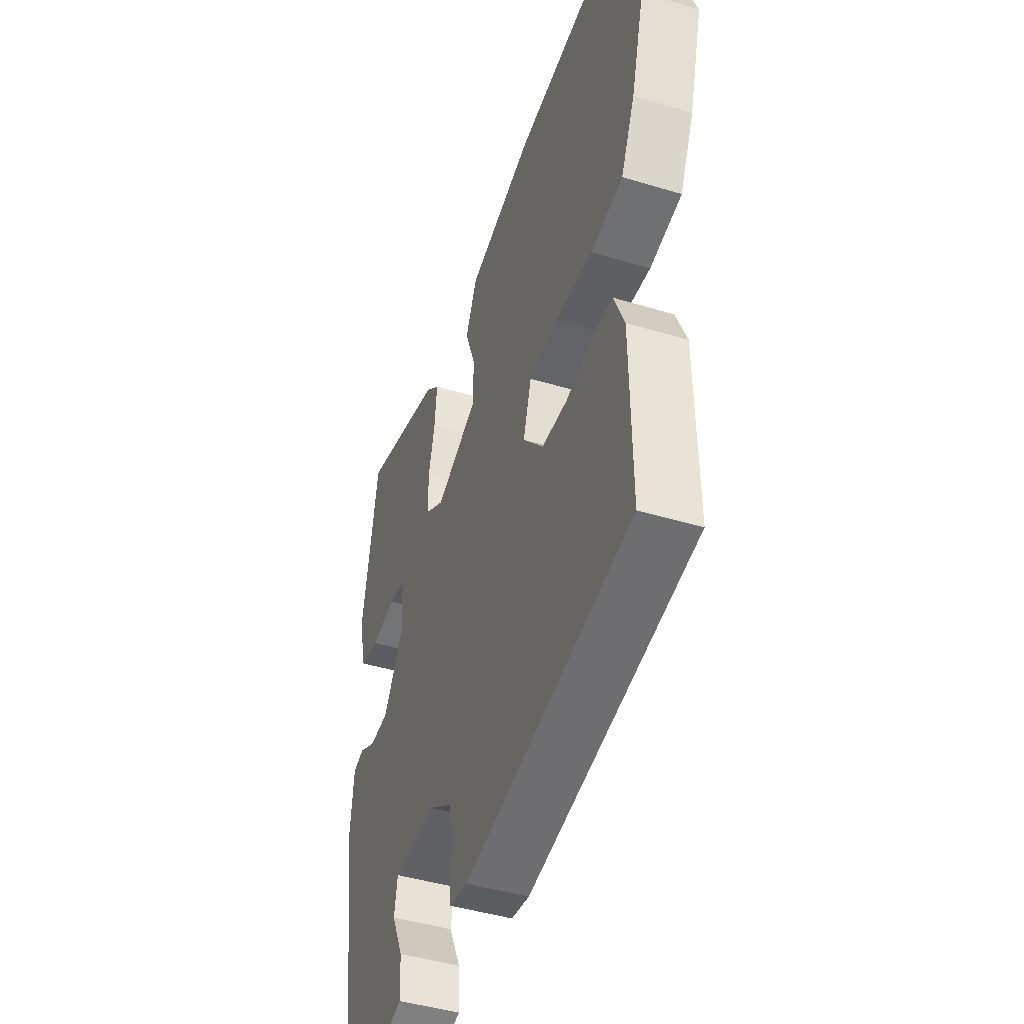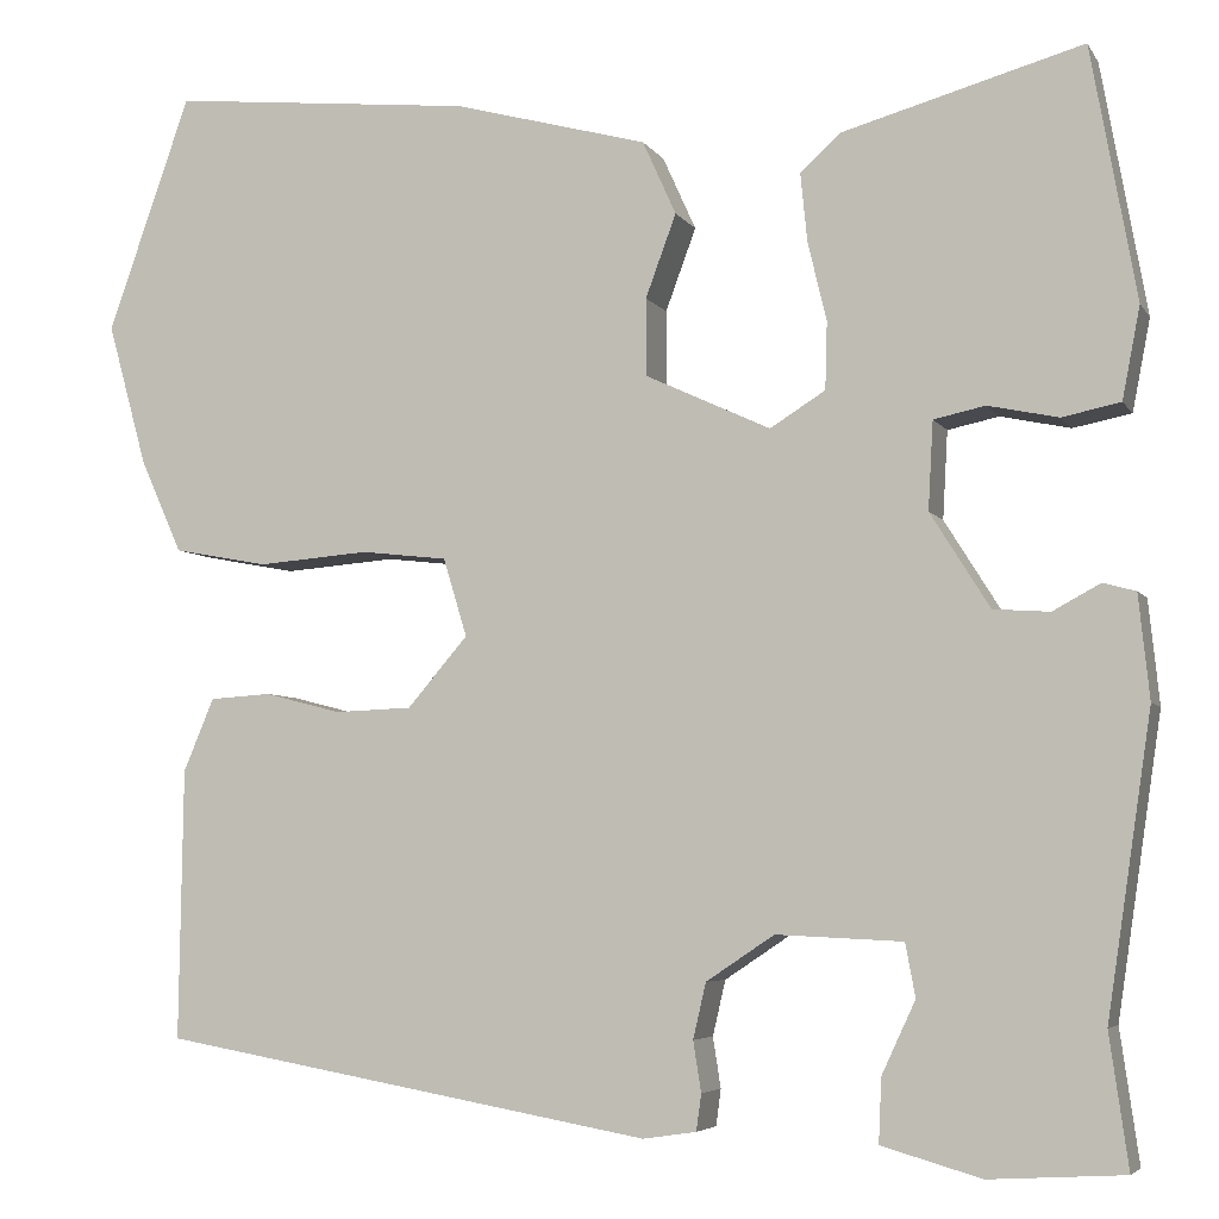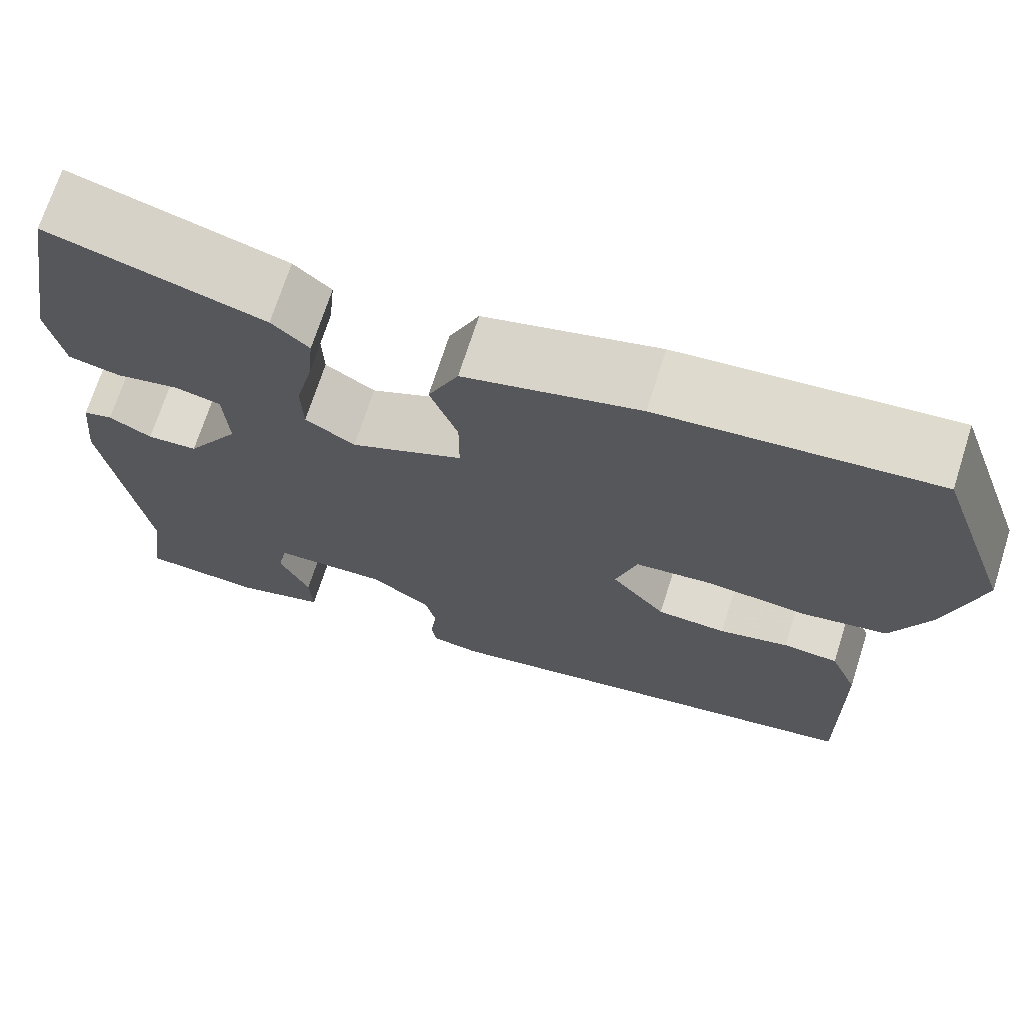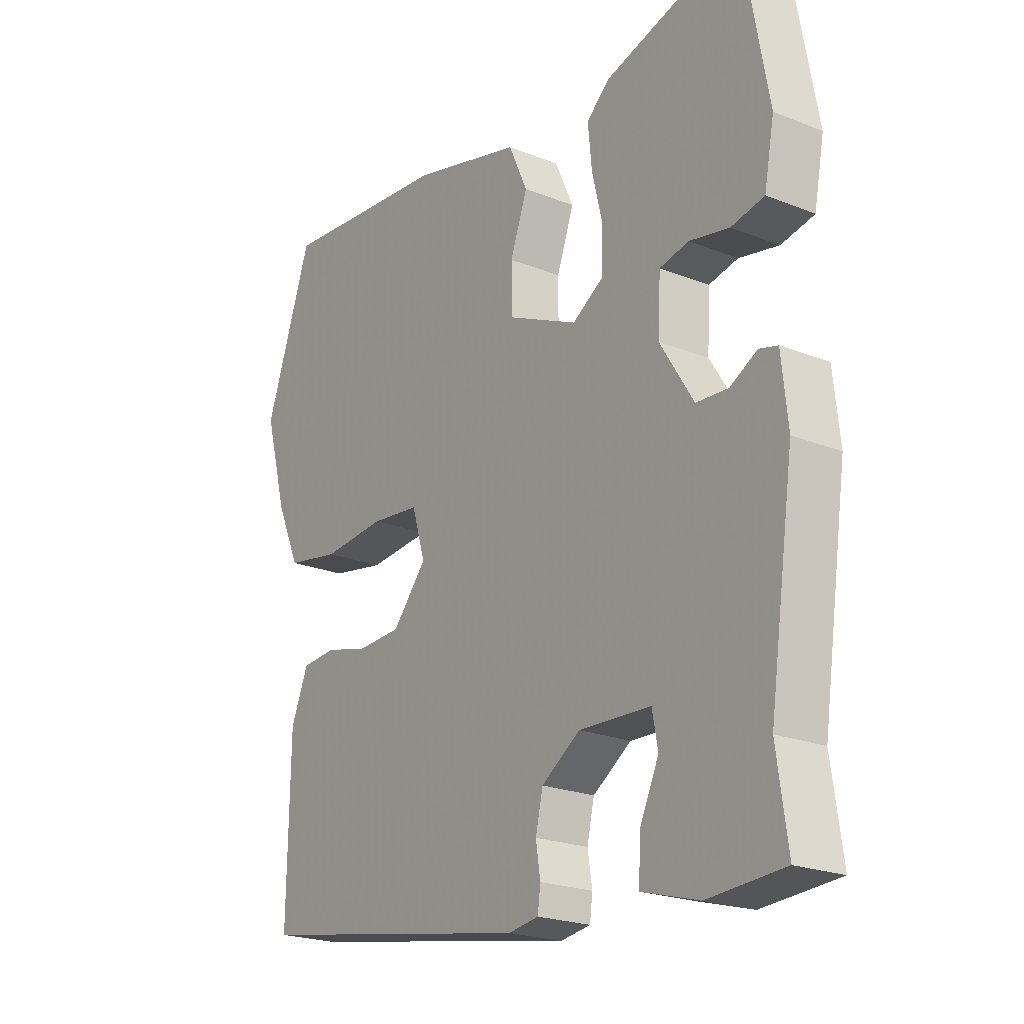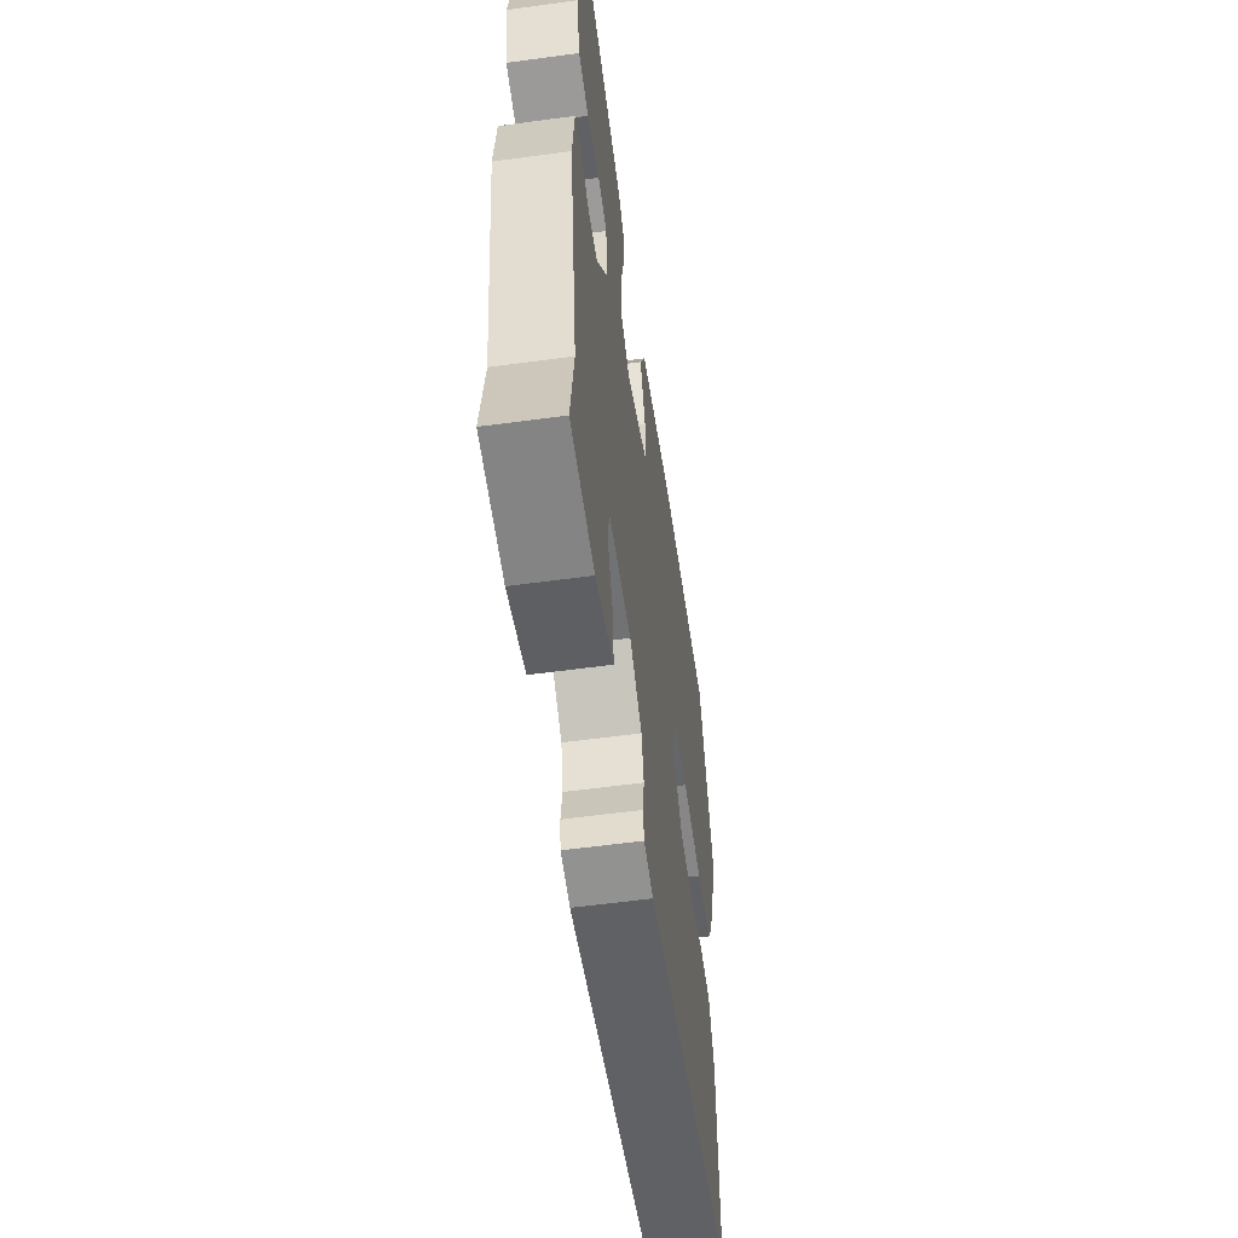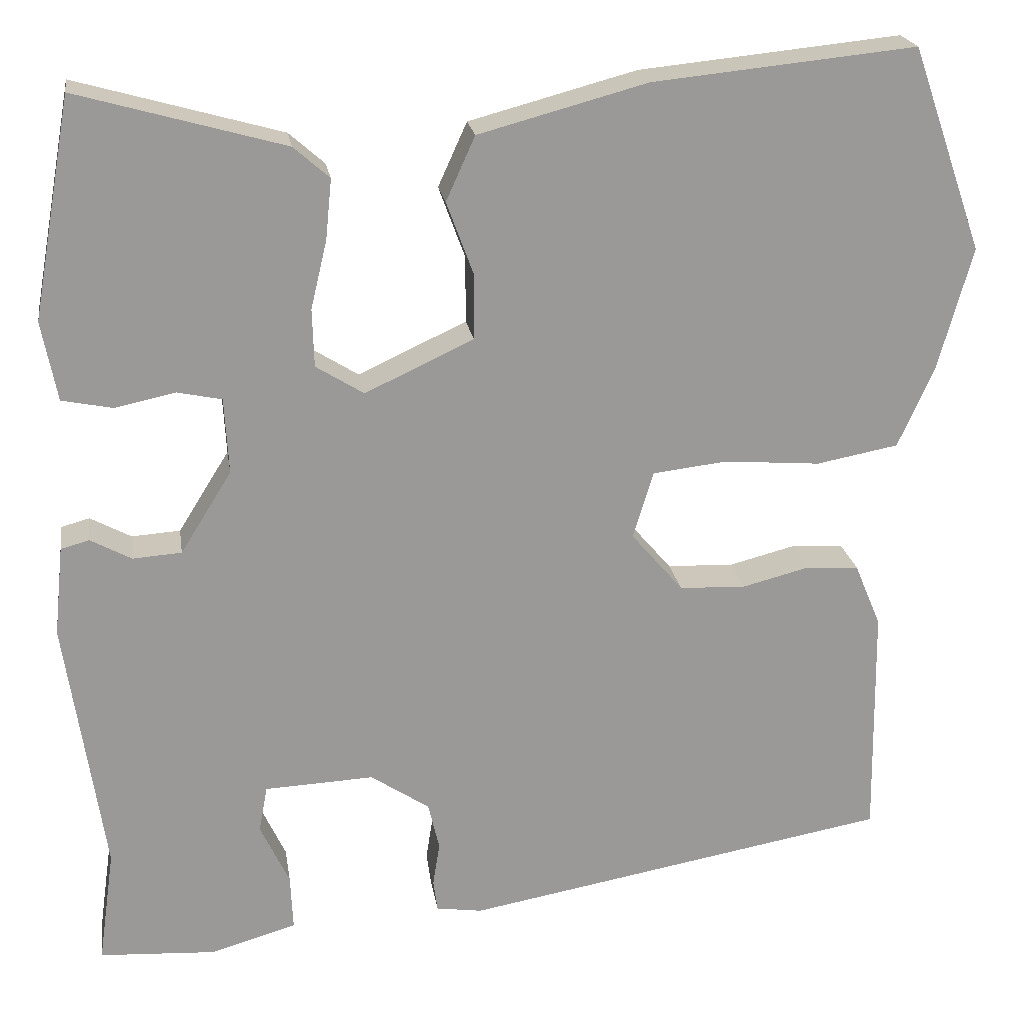
<metadata>
{"format":"obj","ext":"obj","renderer":"f3d","projection":"perspective","resolution":1024,"background":"white","views":[{"elev":-44.6,"azim":-109.4,"up":"+Z"},{"elev":-5.3,"azim":17.9,"up":"+Z"},{"elev":70.4,"azim":-162.3,"up":"+Z"},{"elev":-22.1,"azim":55.3,"up":"+Z"},{"elev":-58.1,"azim":98.0,"up":"+Z"},{"elev":21.3,"azim":171.3,"up":"+Z"}]}
</metadata>
<code>
v -0.469 0.07 -0.406
v -0.465 0.07 -0.132
v -0.434 0.07 -0.058
v -0.372 0.07 -0.054
v -0.294 0.07 -0.074
v -0.216 0.07 -0.071
v -0.155 0.07 0
v -0.179 0.07 0.079
v -0.266 0.07 0.089
v -0.379 0.07 0.08
v -0.475 0.07 0.098
v -0.517 0.07 0.192
v -0.557 0.07 0.337
v -0.473 0.07 0.576
v -0.165 0.07 0.545
v 0.032 0.07 0.492
v 0.066 0.07 0.417
v 0.035 0.07 0.333
v 0.035 0.07 0.255
v 0.162 0.07 0.196
v 0.218 0.07 0.231
v 0.22 0.07 0.299
v 0.201 0.07 0.379
v 0.194 0.07 0.449
v 0.236 0.07 0.486
v 0.478 0.07 0.554
v 0.524 0.07 0.298
v 0.506 0.07 0.205
v 0.447 0.07 0.193
v 0.376 0.07 0.208
v 0.324 0.07 0.197
v 0.319 0.07 0.108
v 0.379 0.07 0.012
v 0.436 0.07 0.008
v 0.484 0.07 0.034
v 0.517 0.07 0.025
v 0.528 0.07 -0.08
v 0.483 0.07 -0.382
v 0.502 0.07 -0.516
v 0.366 0.07 -0.524
v 0.265 0.07 -0.495
v 0.268 0.07 -0.43
v 0.302 0.07 -0.357
v 0.292 0.07 -0.303
v 0.164 0.07 -0.297
v 0.095 0.07 -0.343
v 0.082 0.07 -0.399
v 0.09 0.07 -0.45
v 0.085 0.07 -0.487
v 0.031 0.07 -0.495
v -0.469 0 -0.406
v -0.465 0 -0.132
v -0.434 0 -0.058
v -0.372 0 -0.054
v -0.294 0 -0.074
v -0.216 0 -0.071
v -0.155 0 0
v -0.179 0 0.079
v -0.266 0 0.089
v -0.379 0 0.08
v -0.475 0 0.098
v -0.517 0 0.192
v -0.557 0 0.337
v -0.473 0 0.576
v -0.165 0 0.545
v 0.032 0 0.492
v 0.066 0 0.417
v 0.035 0 0.333
v 0.035 0 0.255
v 0.162 0 0.196
v 0.218 0 0.231
v 0.22 0 0.299
v 0.201 0 0.379
v 0.194 0 0.449
v 0.236 0 0.486
v 0.478 0 0.554
v 0.524 0 0.298
v 0.506 0 0.205
v 0.447 0 0.193
v 0.376 0 0.208
v 0.324 0 0.197
v 0.319 0 0.108
v 0.379 0 0.012
v 0.436 0 0.008
v 0.484 0 0.034
v 0.517 0 0.025
v 0.528 0 -0.08
v 0.483 0 -0.382
v 0.502 0 -0.516
v 0.366 0 -0.524
v 0.265 0 -0.495
v 0.268 0 -0.43
v 0.302 0 -0.357
v 0.292 0 -0.303
v 0.164 0 -0.297
v 0.095 0 -0.343
v 0.082 0 -0.399
v 0.09 0 -0.45
v 0.085 0 -0.487
v 0.031 0 -0.495
f 47 48 49 50
f 46 47 50 1
f 45 46 1 2
f 44 45 2 3
f 40 41 42 43
f 38 39 40 43
f 38 43 44
f 37 38 44
f 34 35 36 37
f 33 34 37 44
f 32 33 44
f 31 32 44
f 27 28 29 30
f 27 30 31
f 26 27 31
f 25 26 31
f 22 23 24 25
f 21 22 25 31
f 20 21 31 44
f 15 16 17 18
f 15 18 19
f 14 15 19
f 13 14 19
f 9 10 11 12
f 8 9 12 13
f 44 3 4 5
f 44 5 6
f 20 44 6 7
f 8 13 19 20
f 7 8 20
f 100 99 98 97
f 51 100 97 96
f 52 51 96 95
f 53 52 95 94
f 93 92 91 90
f 93 90 89 88
f 94 93 88
f 94 88 87
f 87 86 85 84
f 94 87 84 83
f 94 83 82
f 94 82 81
f 80 79 78 77
f 81 80 77
f 81 77 76
f 81 76 75
f 75 74 73 72
f 81 75 72 71
f 94 81 71 70
f 68 67 66 65
f 69 68 65
f 69 65 64
f 69 64 63
f 62 61 60 59
f 63 62 59 58
f 55 54 53 94
f 56 55 94
f 57 56 94 70
f 70 69 63 58
f 70 58 57
f 1 51 52 2
f 2 52 53 3
f 3 53 54 4
f 4 54 55 5
f 5 55 56 6
f 6 56 57 7
f 7 57 58 8
f 8 58 59 9
f 9 59 60 10
f 10 60 61 11
f 11 61 62 12
f 12 62 63 13
f 13 63 64 14
f 14 64 65 15
f 15 65 66 16
f 16 66 67 17
f 17 67 68 18
f 18 68 69 19
f 19 69 70 20
f 20 70 71 21
f 21 71 72 22
f 22 72 73 23
f 23 73 74 24
f 24 74 75 25
f 25 75 76 26
f 26 76 77 27
f 27 77 78 28
f 28 78 79 29
f 29 79 80 30
f 30 80 81 31
f 31 81 82 32
f 32 82 83 33
f 33 83 84 34
f 34 84 85 35
f 35 85 86 36
f 36 86 87 37
f 37 87 88 38
f 38 88 89 39
f 39 89 90 40
f 40 90 91 41
f 41 91 92 42
f 42 92 93 43
f 43 93 94 44
f 44 94 95 45
f 45 95 96 46
f 46 96 97 47
f 47 97 98 48
f 48 98 99 49
f 49 99 100 50
f 50 100 51 1

</code>
